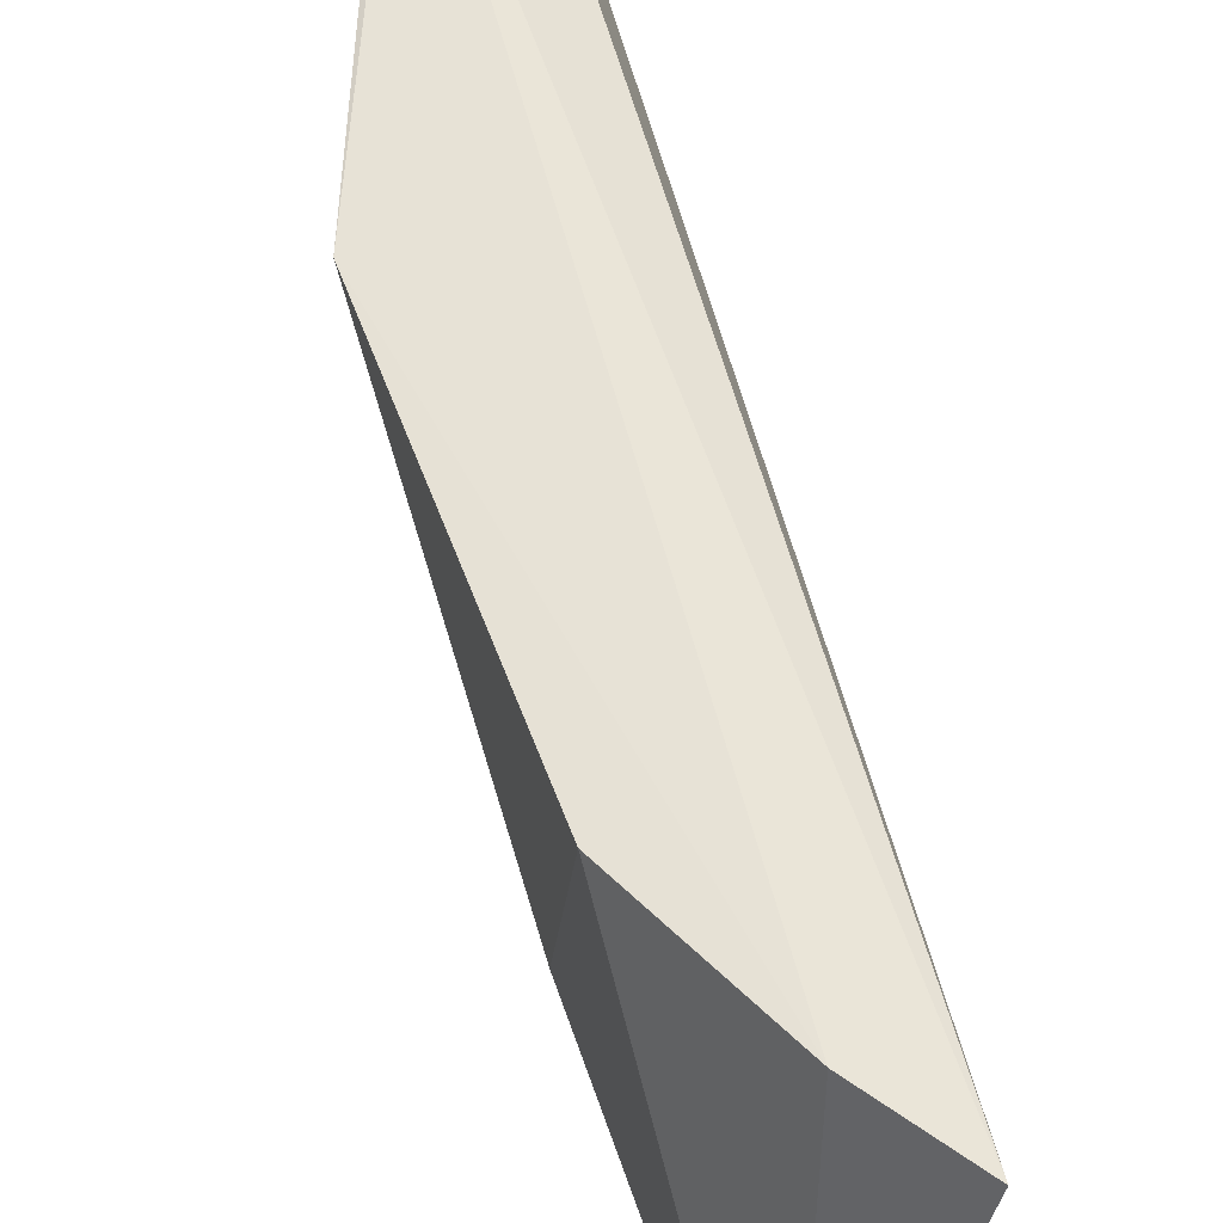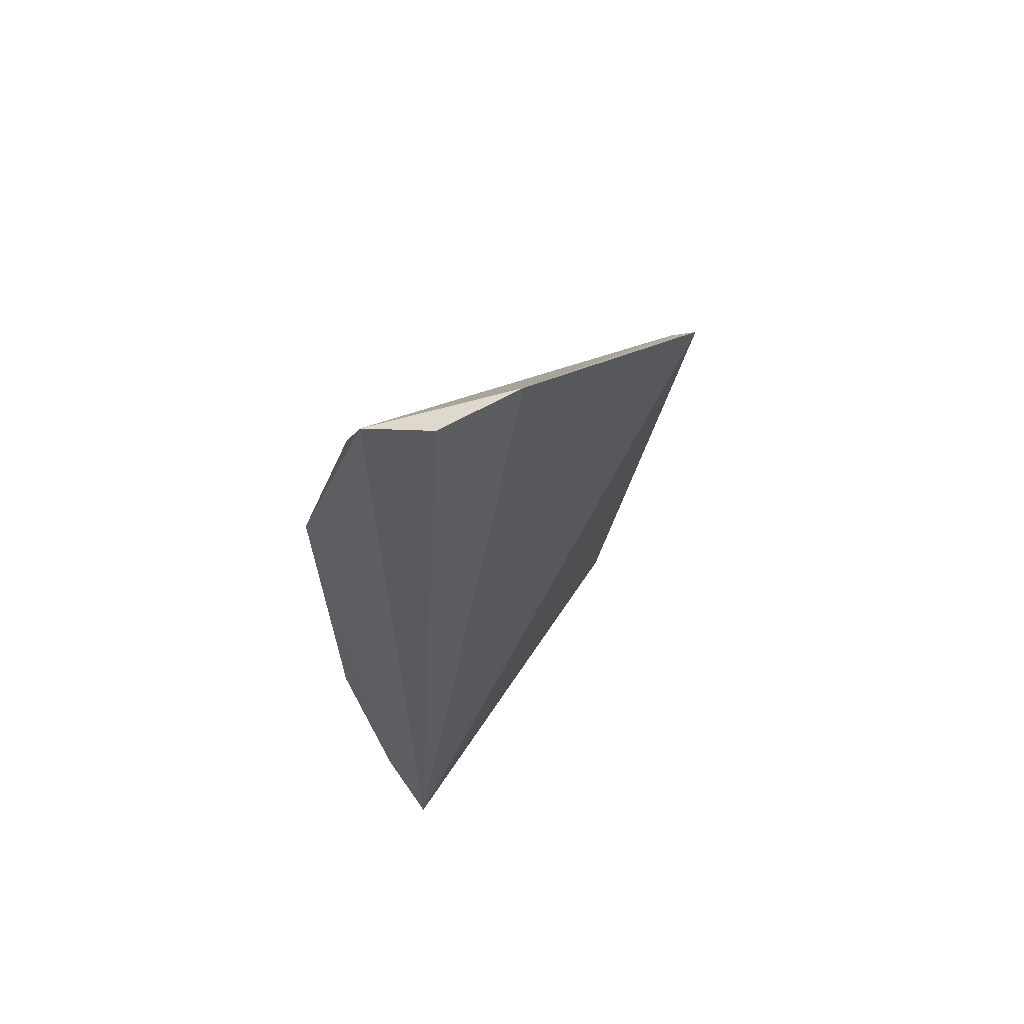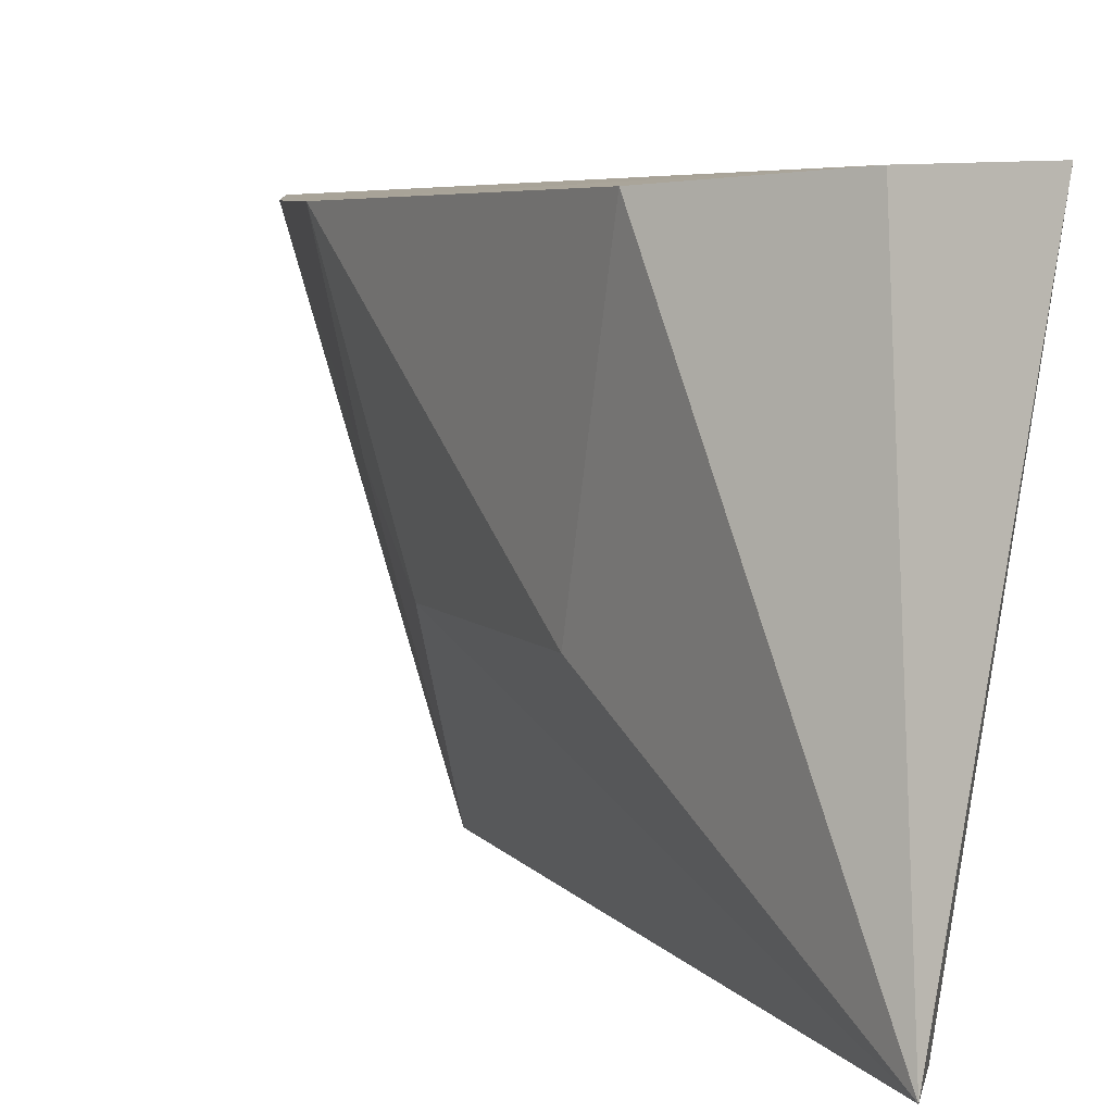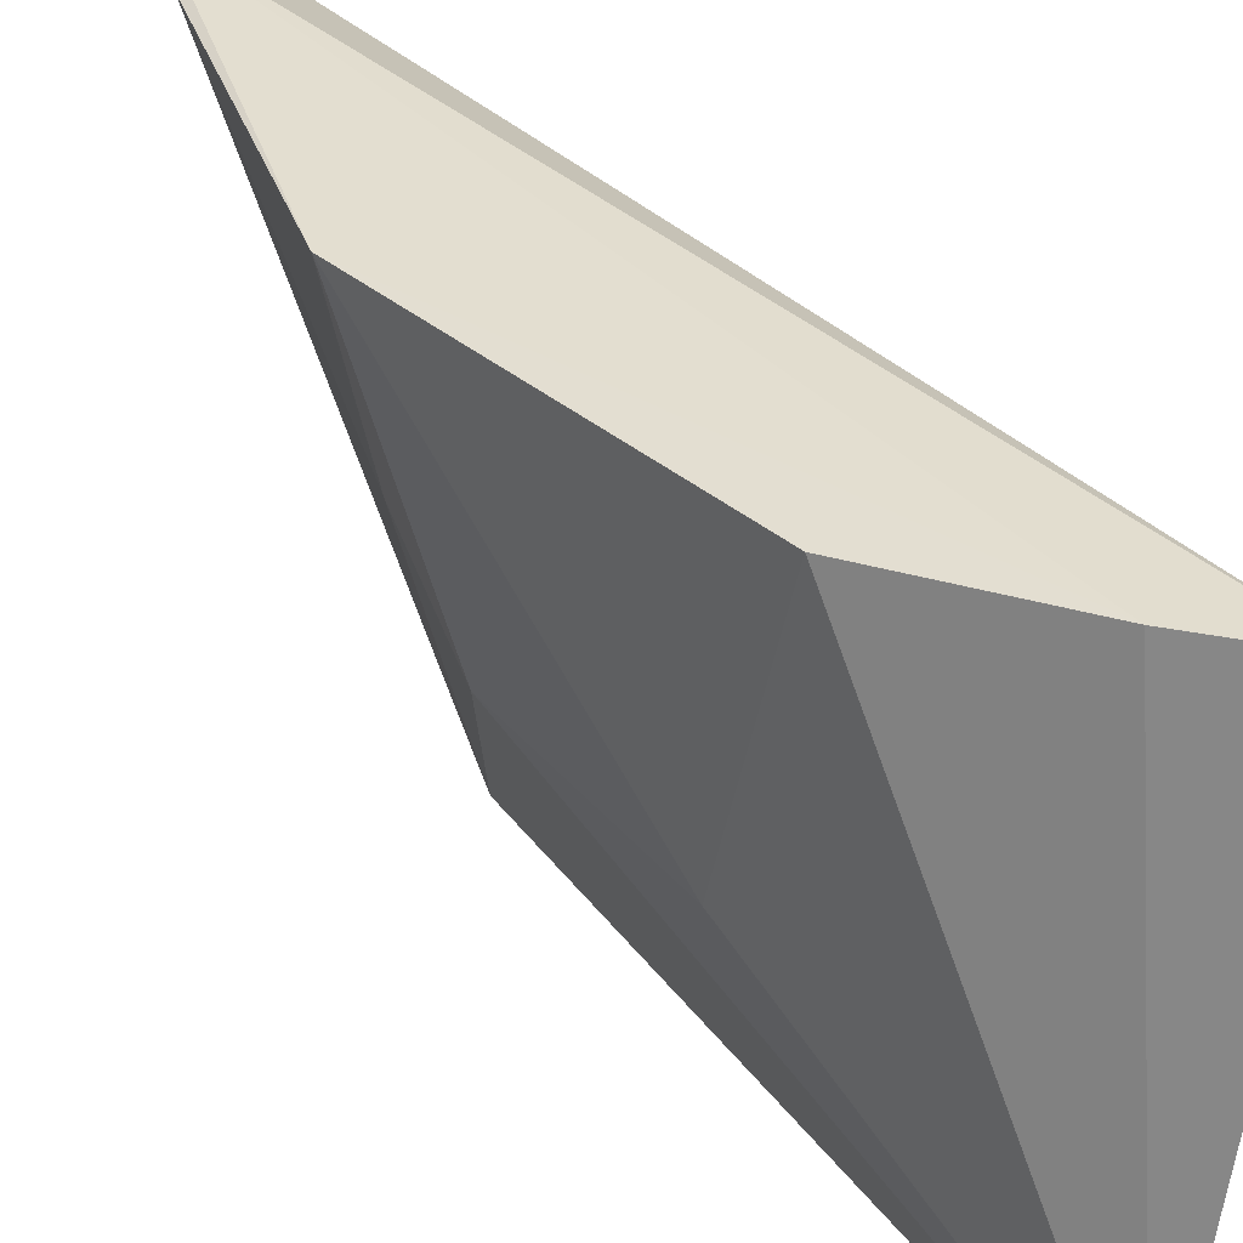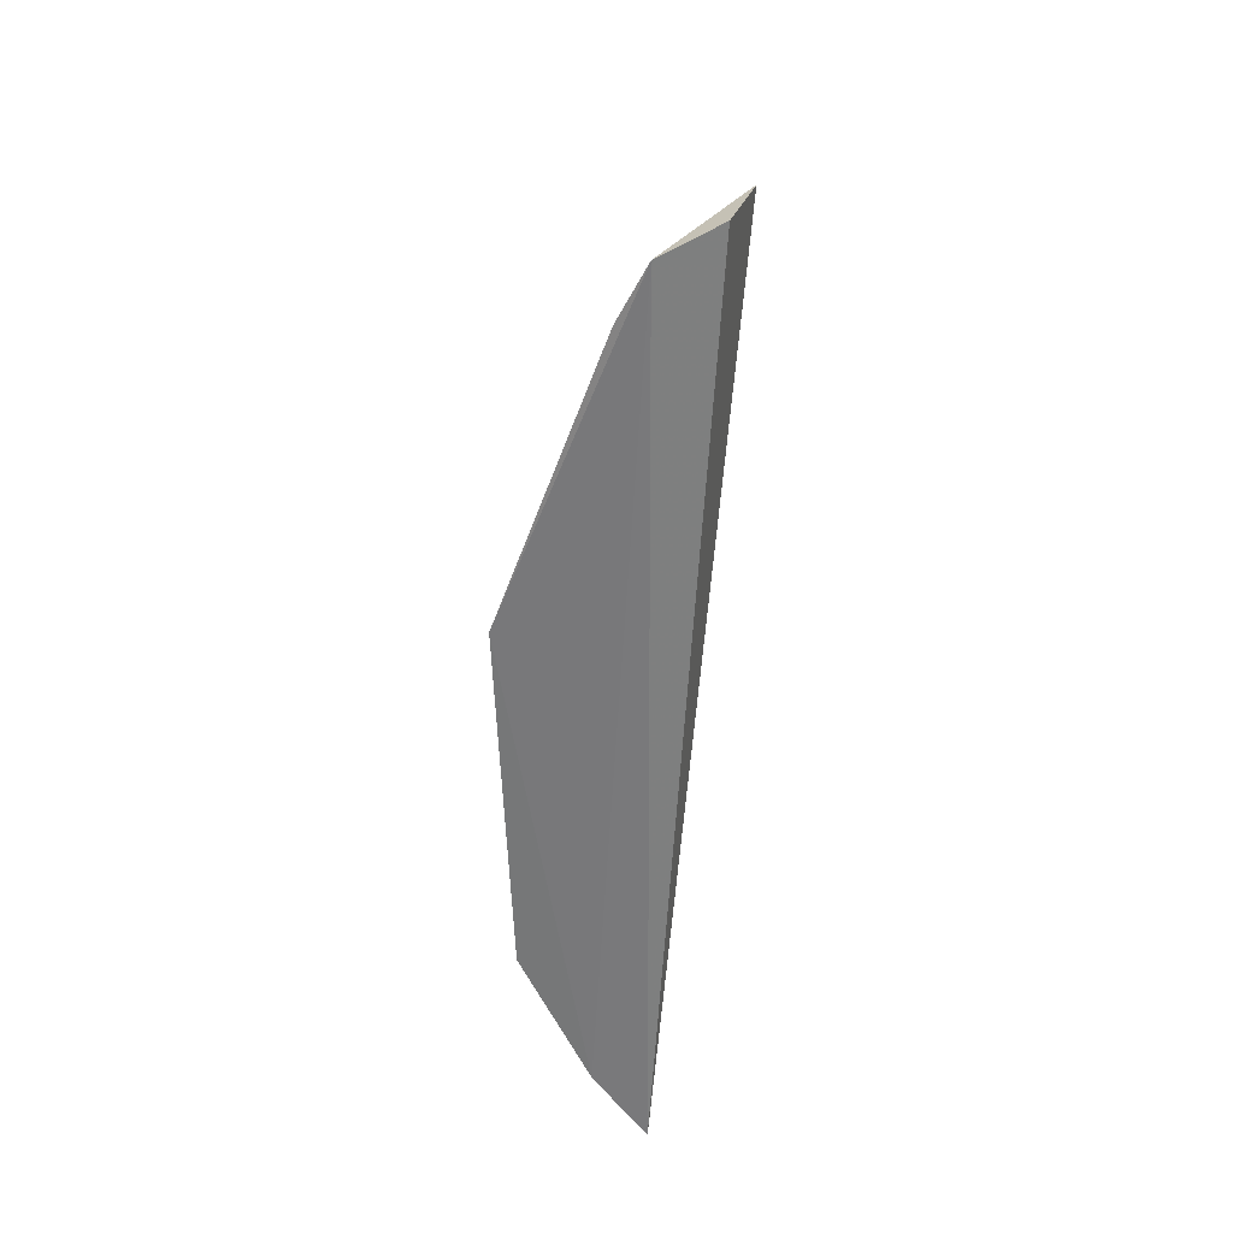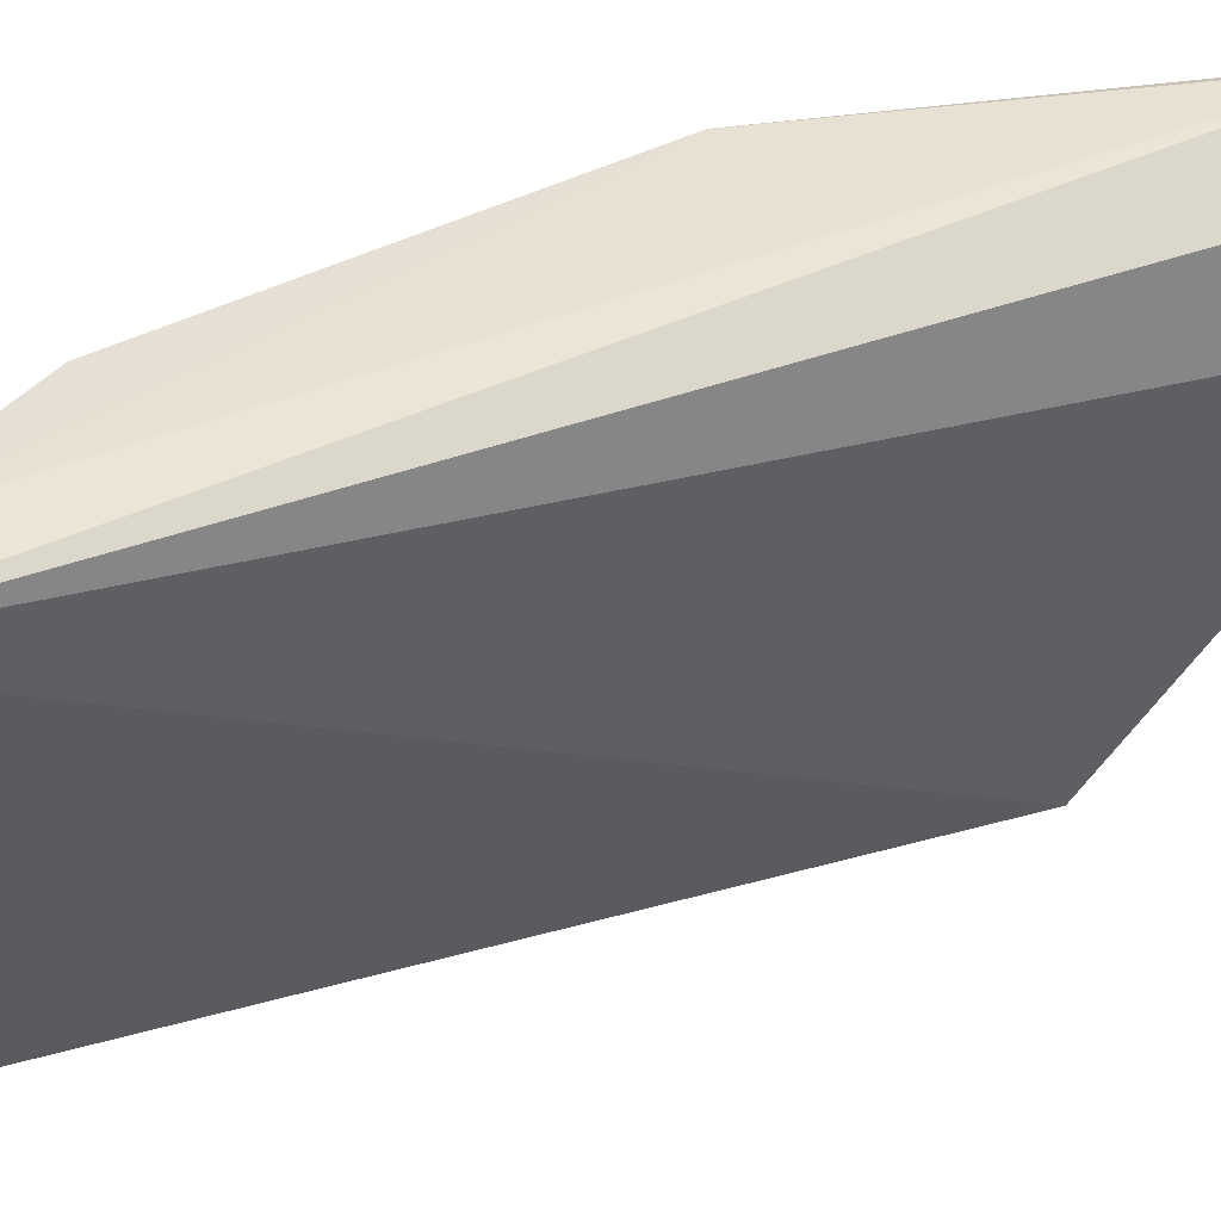
<metadata>
{"format":"obj","ext":"obj","renderer":"f3d","projection":"perspective","resolution":1024,"background":"white","views":[{"elev":55.7,"azim":162.3,"up":"+Y"},{"elev":58.7,"azim":-138.8,"up":"+Z"},{"elev":3.3,"azim":152.3,"up":"+Y"},{"elev":33.1,"azim":141.5,"up":"+Y"},{"elev":30.8,"azim":179.2,"up":"+Z"},{"elev":46.7,"azim":-116.0,"up":"+Y"}]}
</metadata>
<code>
v 0.02883 -0.05611 0.08797
v 0.0412 -0.05529 0.06513
v 0.03271 -0.05401 0.08677
v 0.03242 -0.05529 0.02837
v 0.03776 -0.08317 0.02833
v 0.03588 -0.05529 0.03321
v 0.02804 -0.08027 0.07358
v 0.04026 -0.05566 0.04222
v 0.02715 -0.06157 0.08784
v 0.0363 -0.08244 0.02997
v 0.03453 -0.07958 0.06529
v 0.03986 -0.07113 0.04697
v 0.02901 -0.07886 0.07375
v 0.03455 -0.05443 0.0832
v 0.03912 -0.07026 0.05996
v 0.03902 -0.06511 0.06475
v 0.03466 -0.07537 0.06803
f 1 3 4
f 6 3 2
f 6 4 3
f 6 5 4
f 8 6 2
f 8 5 6
f 9 1 4
f 9 4 7
f 9 3 1
f 10 7 4
f 10 4 5
f 10 5 7
f 11 7 5
f 12 8 2
f 12 5 8
f 13 9 7
f 13 3 9
f 13 11 3
f 13 7 11
f 14 2 3
f 14 3 11
f 15 11 5
f 15 5 12
f 15 12 2
f 16 11 15
f 16 15 2
f 16 2 14
f 17 16 14
f 17 14 11
f 17 11 16

</code>
